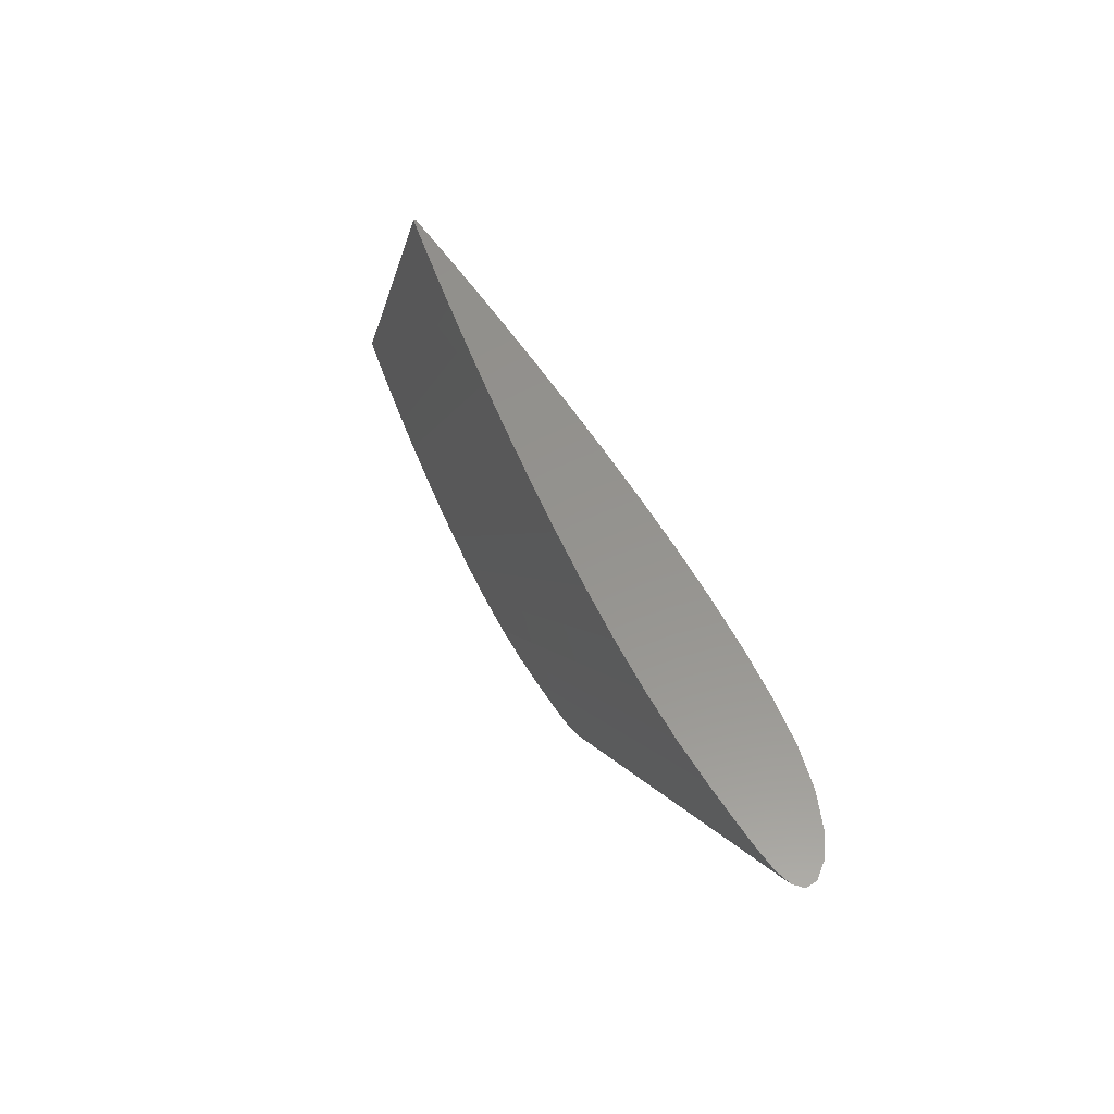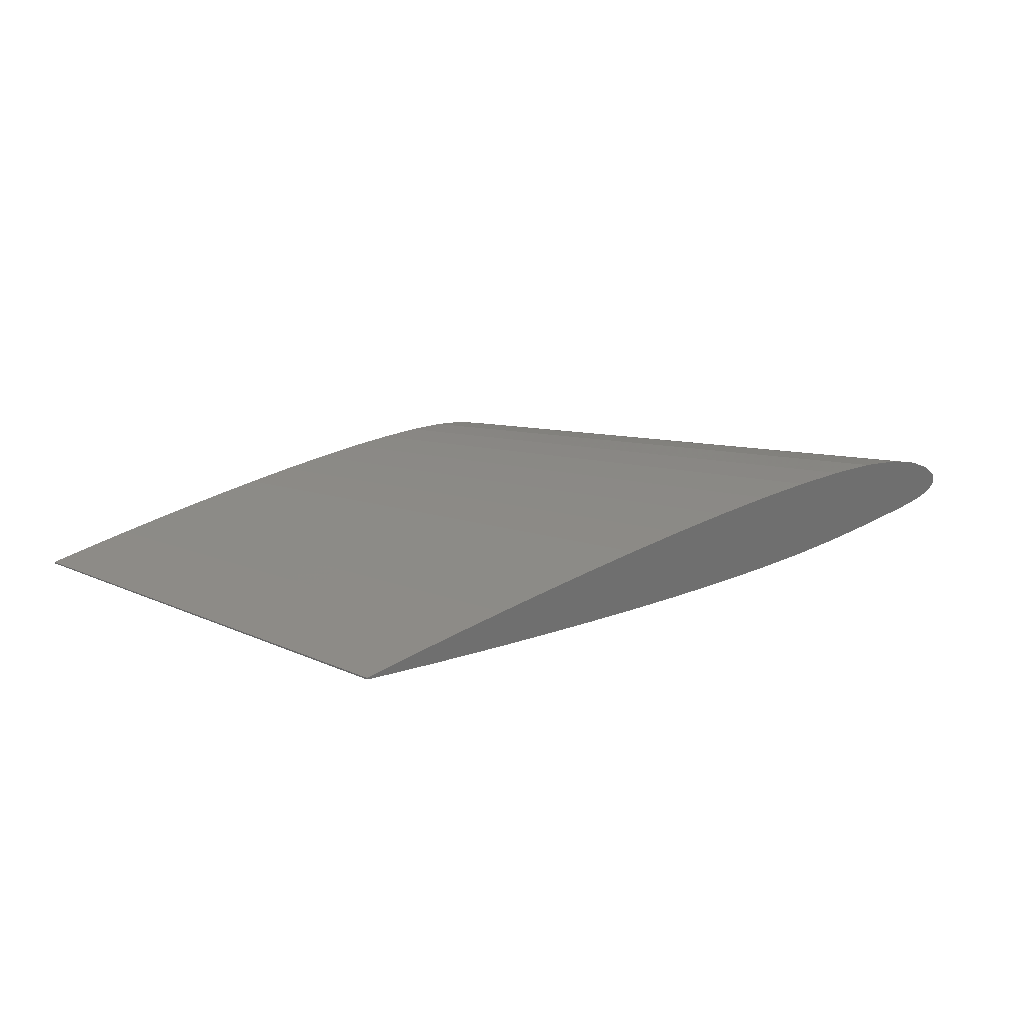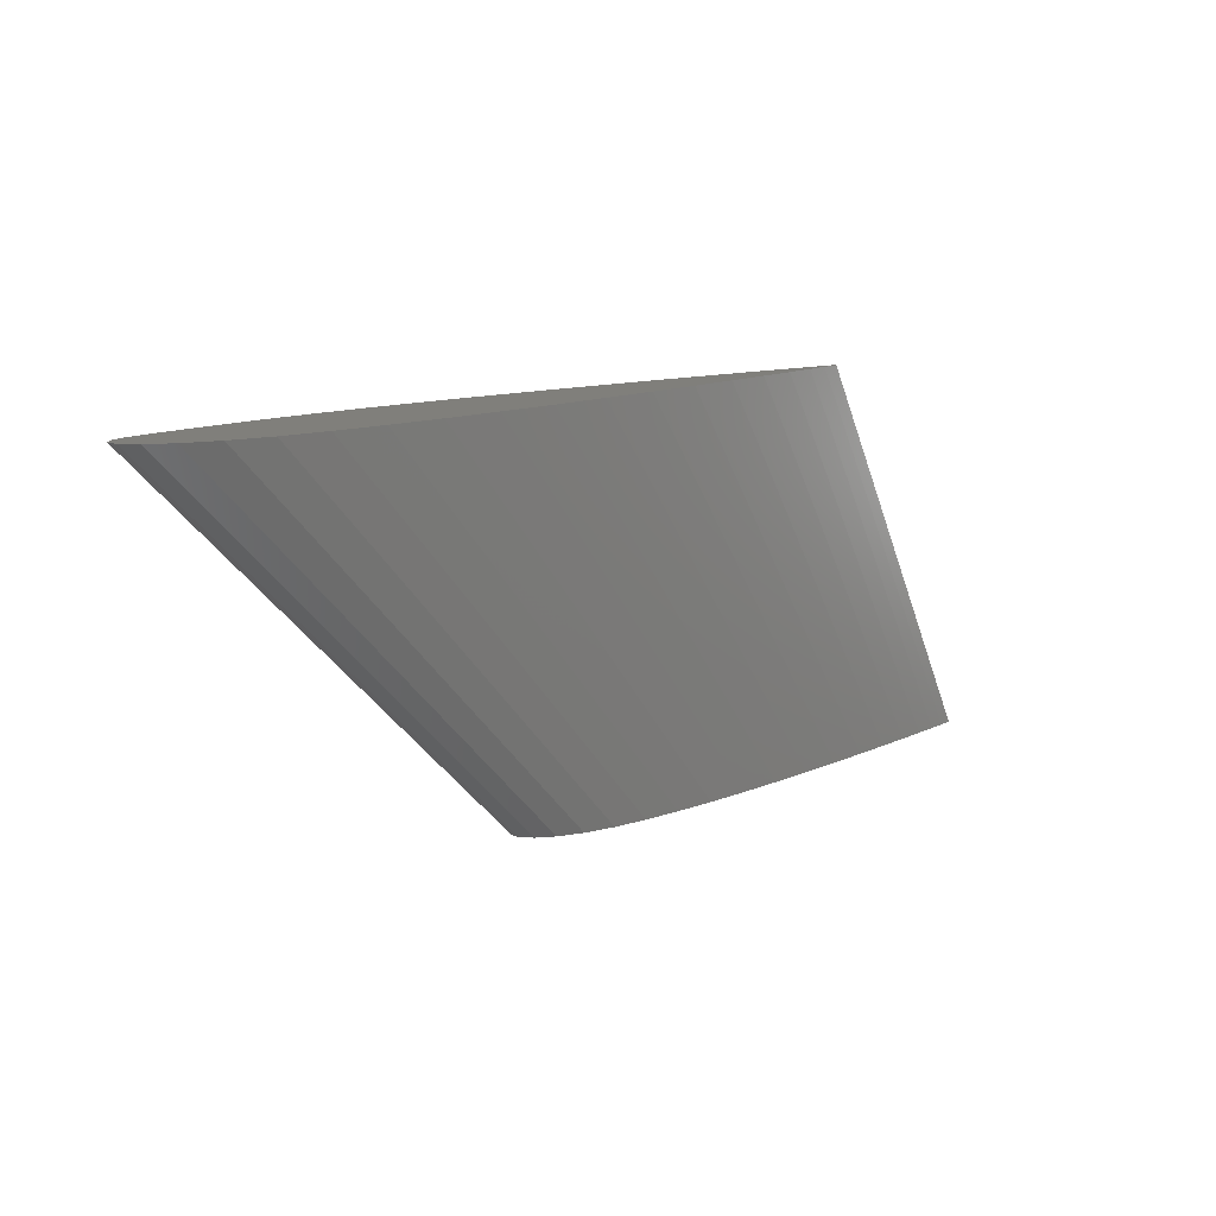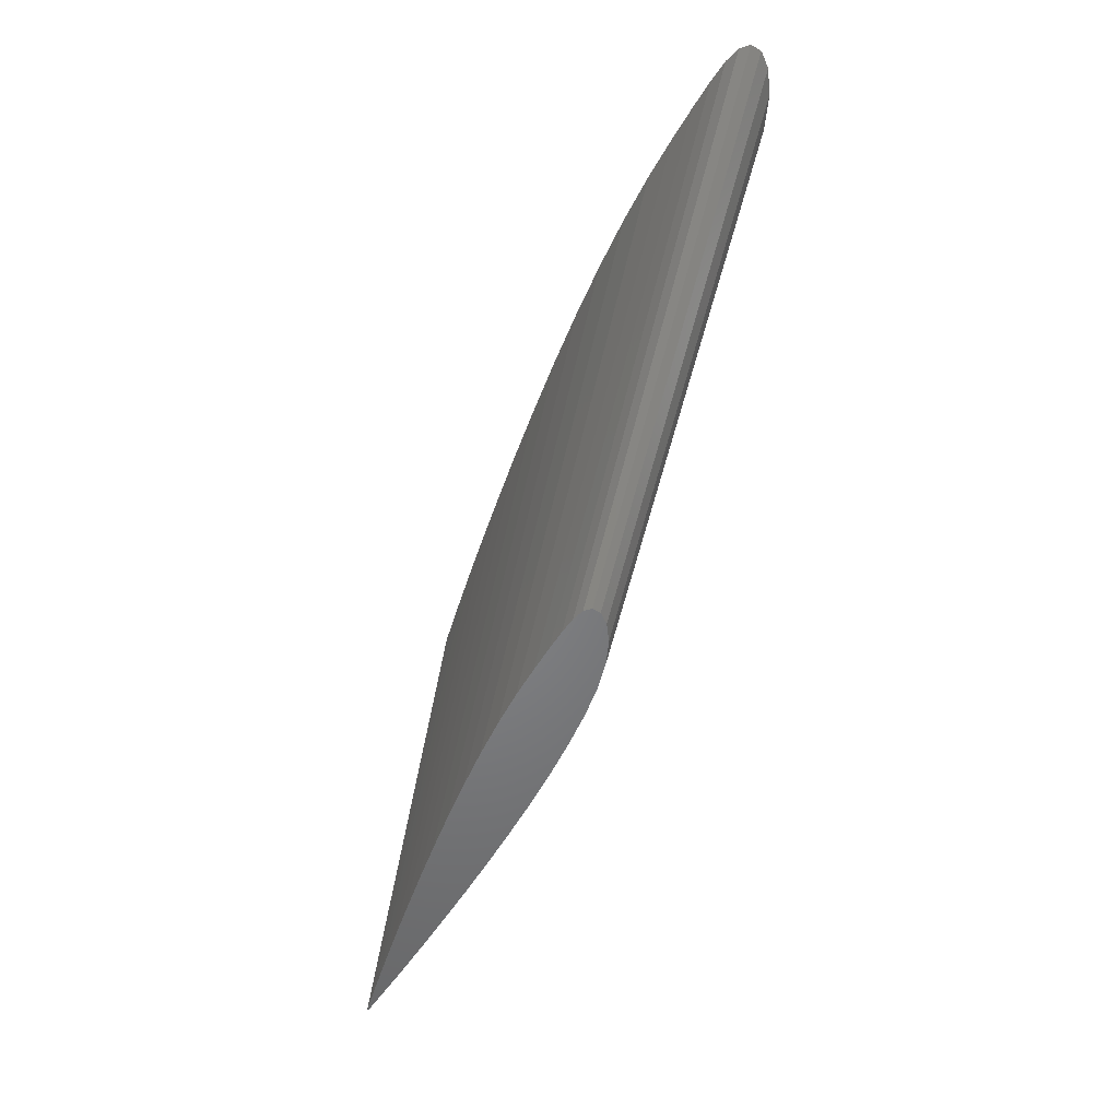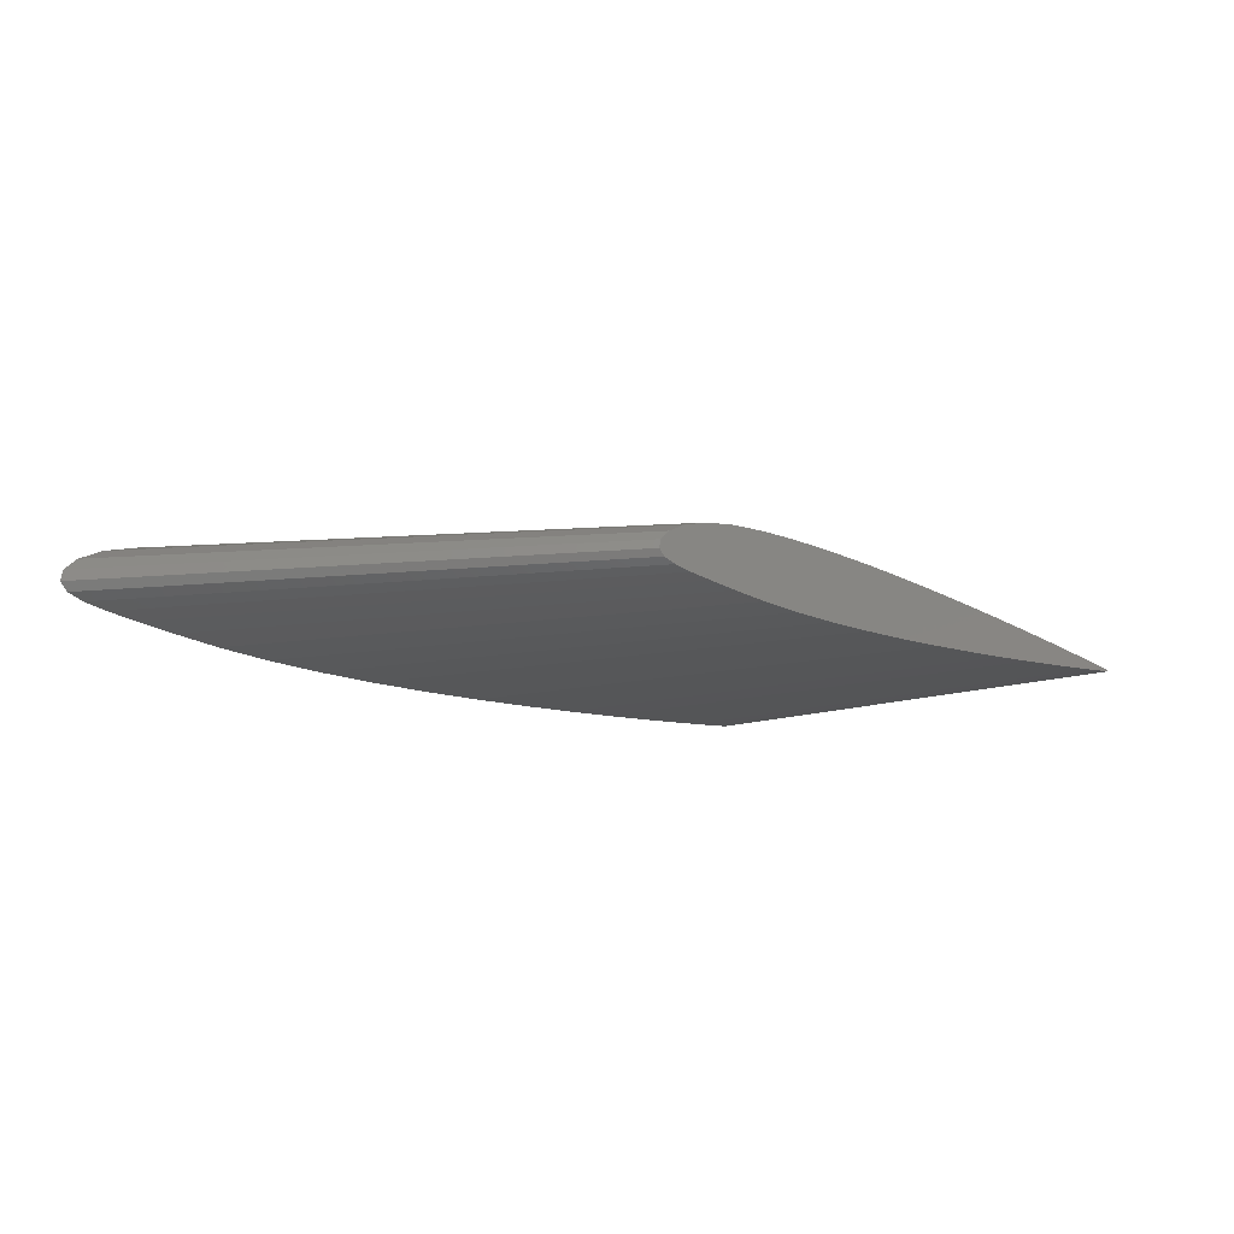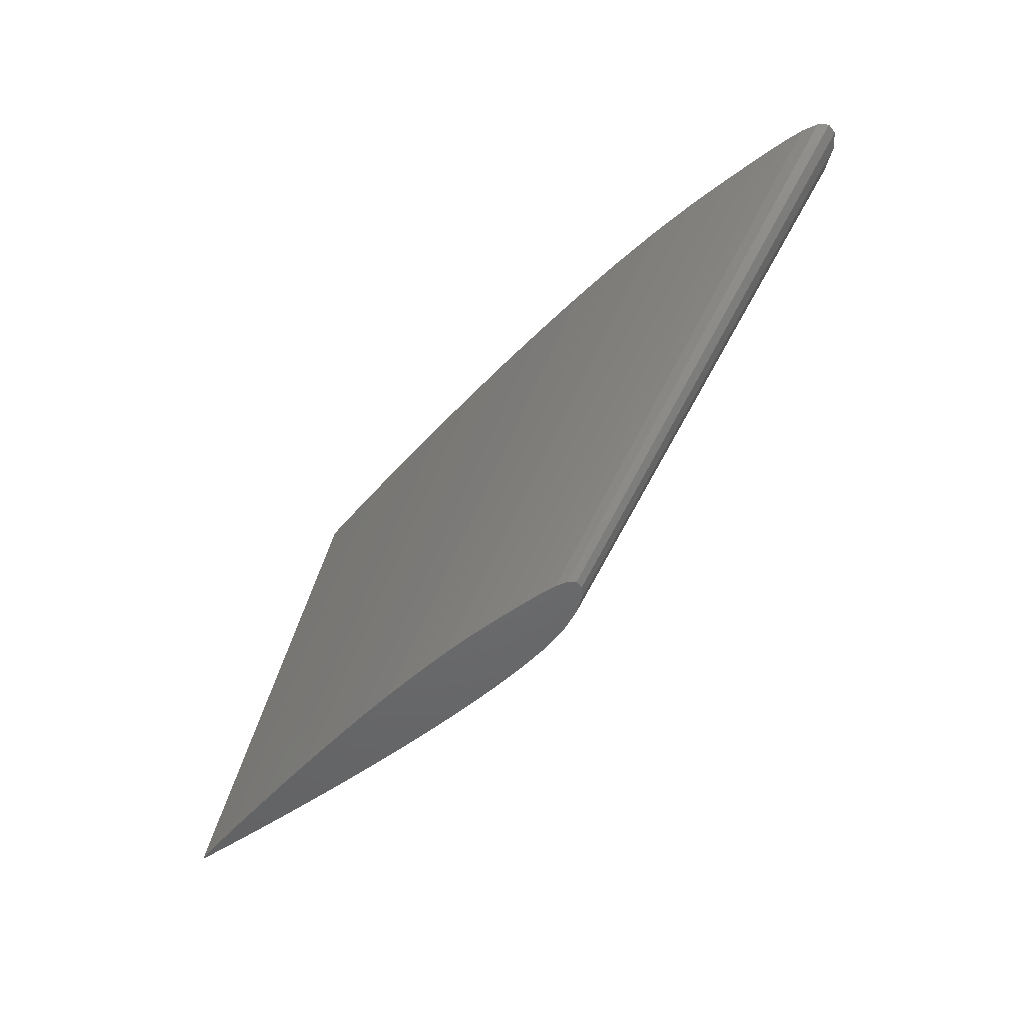
<metadata>
{"format":"stl","ext":"stl","renderer":"f3d","projection":"perspective","resolution":1024,"background":"white","views":[{"elev":56.7,"azim":-115.4,"up":"+Y"},{"elev":28.6,"azim":147.2,"up":"+Z"},{"elev":12.8,"azim":-40.1,"up":"+Y"},{"elev":-51.9,"azim":-112.9,"up":"+Y"},{"elev":-19.0,"azim":-37.1,"up":"+Z"},{"elev":-48.7,"azim":-133.8,"up":"+Y"}]}
</metadata>
<code>
# stl→obj: 82 verts, 160 faces
v 20.04 -0 0.02525
v 19.92 -0 0.04522
v 24.65 -10.07 0.03384
v 20.04 -0 -0.02525
v 24.74 -10.07 0.0189
v 24.74 -10.07 -0.0189
v 19.55 -0 0.1039
v 19.92 -0 -0.03976
v 18.95 -0 0.1976
v 23.93 -10.07 0.1479
v 18.95 -0 -0.1494
v 19.55 -0 -0.0822
v 24.37 -10.07 0.07773
v 18.14 -0 0.3211
v 18.12 -0 -0.2365
v 17.12 -0 0.4677
v 22.55 -10.07 0.35
v 23.31 -10.07 0.2403
v 15.92 -0 0.6303
v 17.1 -0 -0.3381
v 14.59 -0 0.8014
v 20.66 -10.07 0.5997
v 14.56 -0 -0.5597
v 15.9 -0 -0.4479
v 21.66 -10.07 0.4717
v 13.14 -0 0.9728
v 19.57 -10.07 0.7281
v 11.61 -0 1.136
v 18.43 -10.07 0.8503
v 11.57 -0 -0.7628
v 13.1 -0 -0.667
v 10.04 -0 1.282
v 17.26 -10.07 0.9595
v 9.998 -0 -0.8395
v 8.479 -0 1.401
v 6.951 -0 1.483
v 14.94 -10.07 1.11
v 8.428 -0 -0.8892
v 16.09 -10.07 1.049
v 5.498 -0 1.521
v 13.86 -10.07 1.138
v 6.898 -0 -0.9041
v 4.157 -0 1.508
v 5.445 -0 -0.8775
v 2.932 -0 1.432
v 11.93 -10.07 1.072
v 2.938 -0 -0.6955
v 4.105 -0 -0.8051
v 12.85 -10.07 1.128
v 1.85 -0 1.256
v 11.12 -10.07 0.9398
v 1.978 -0 -0.5857
v 0.9807 -0 0.9761
v 1.204 -0 -0.4848
v 0.3738 -0 0.6367
v 10.02 -10.07 0.4765
v 0.6072 -0 -0.3747
v 10.47 -10.07 0.7305
v 0.04908 -0 0.2967
v 9.777 -10.07 0.222
v 0.1977 -0 -0.2238
v 0 -0 0
v 9.74 -10.07 0
v 9.888 -10.07 -0.1675
v 10.64 -10.07 -0.3628
v 10.19 -10.07 -0.2804
v 11.94 -10.07 -0.5205
v 11.22 -10.07 -0.4383
v 12.81 -10.07 -0.6025
v 14.9 -10.07 -0.6766
v 13.82 -10.07 -0.6567
v 16.05 -10.07 -0.6655
v 18.4 -10.07 -0.5709
v 17.22 -10.07 -0.6283
v 20.63 -10.07 -0.4189
v 19.54 -10.07 -0.4992
v 21.64 -10.07 -0.3352
v 22.54 -10.07 -0.253
v 23.92 -10.07 -0.1118
v 23.3 -10.07 -0.177
v 24.37 -10.07 -0.06151
v 24.65 -10.07 -0.02976
f 1 2 3
f 1 4 2
f 1 5 6
f 1 3 5
f 1 6 4
f 2 7 3
f 2 8 7
f 2 4 8
f 7 9 10
f 7 11 9
f 7 12 11
f 7 8 12
f 7 13 3
f 7 10 13
f 9 14 10
f 9 15 14
f 9 11 15
f 14 16 17
f 14 15 16
f 14 18 10
f 14 17 18
f 16 19 17
f 16 20 19
f 16 15 20
f 19 21 22
f 19 23 21
f 19 24 23
f 19 20 24
f 19 25 17
f 19 22 25
f 21 26 27
f 21 23 26
f 21 27 22
f 26 28 29
f 26 30 28
f 26 31 30
f 26 23 31
f 26 29 27
f 28 32 33
f 28 34 32
f 28 30 34
f 28 33 29
f 32 35 33
f 32 34 35
f 35 36 37
f 35 38 36
f 35 34 38
f 35 39 33
f 35 37 39
f 36 40 41
f 36 42 40
f 36 38 42
f 36 41 37
f 40 43 41
f 40 44 43
f 40 42 44
f 43 45 46
f 43 47 45
f 43 48 47
f 43 44 48
f 43 49 41
f 43 46 49
f 45 50 51
f 45 52 50
f 45 47 52
f 45 51 46
f 50 53 51
f 50 54 53
f 50 52 54
f 53 55 56
f 53 57 55
f 53 54 57
f 53 58 51
f 53 56 58
f 55 59 60
f 55 61 59
f 55 57 61
f 55 60 56
f 59 62 63
f 59 61 62
f 59 63 60
f 62 61 64
f 62 64 63
f 61 57 64
f 57 54 65
f 57 66 64
f 57 65 66
f 54 52 65
f 52 47 67
f 52 68 65
f 52 67 68
f 47 48 69
f 47 69 67
f 48 44 69
f 44 42 70
f 44 71 69
f 44 70 71
f 42 38 72
f 42 72 70
f 38 34 72
f 34 30 73
f 34 74 72
f 34 73 74
f 30 31 73
f 31 23 75
f 31 76 73
f 31 75 76
f 23 24 77
f 23 77 75
f 24 20 77
f 20 15 78
f 20 78 77
f 15 11 79
f 15 80 78
f 15 79 80
f 11 12 81
f 11 81 79
f 12 8 81
f 8 4 82
f 8 82 81
f 4 6 82
f 5 3 6
f 3 13 82
f 3 82 6
f 13 10 79
f 13 79 81
f 13 81 82
f 10 18 80
f 10 80 79
f 18 17 80
f 17 25 78
f 17 78 80
f 25 22 75
f 25 75 77
f 25 77 78
f 22 27 75
f 27 29 73
f 27 73 76
f 27 76 75
f 29 33 74
f 29 74 73
f 33 39 74
f 39 37 72
f 39 72 74
f 37 41 70
f 37 70 72
f 41 49 71
f 41 71 70
f 49 46 67
f 49 67 69
f 49 69 71
f 46 51 68
f 46 68 67
f 51 58 65
f 51 65 68
f 58 56 66
f 58 66 65
f 56 60 64
f 56 64 66
f 60 63 64

</code>
